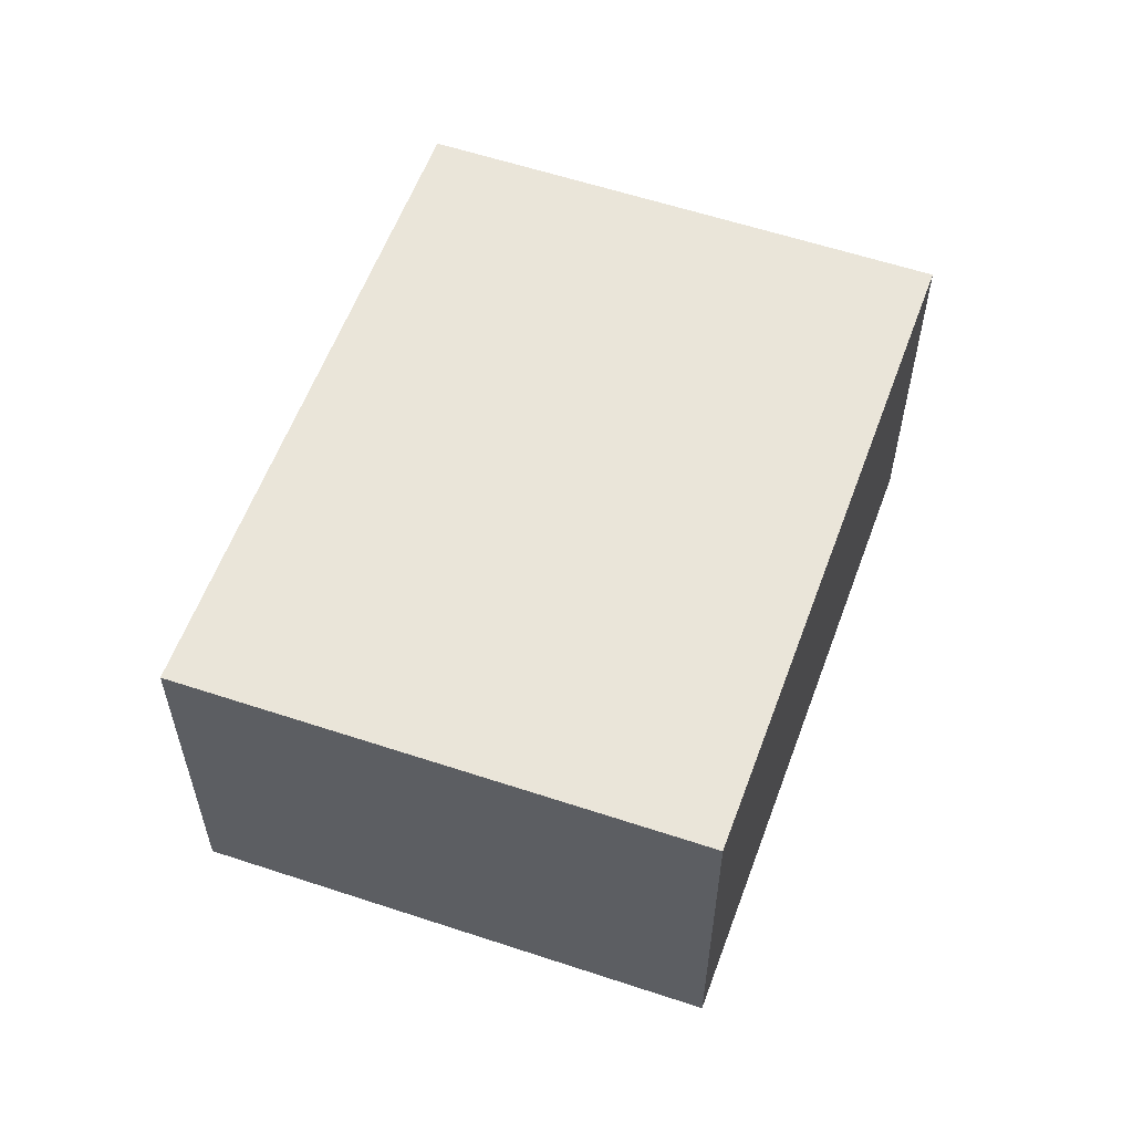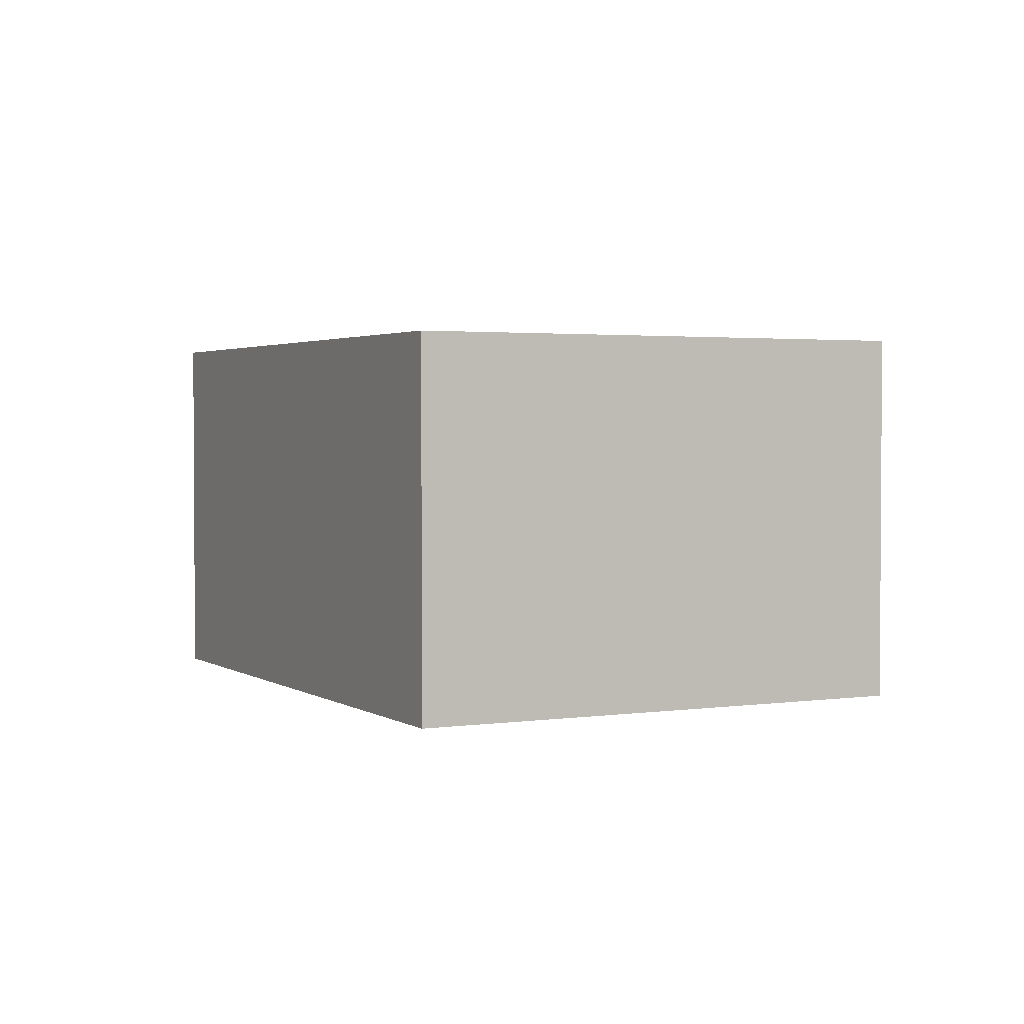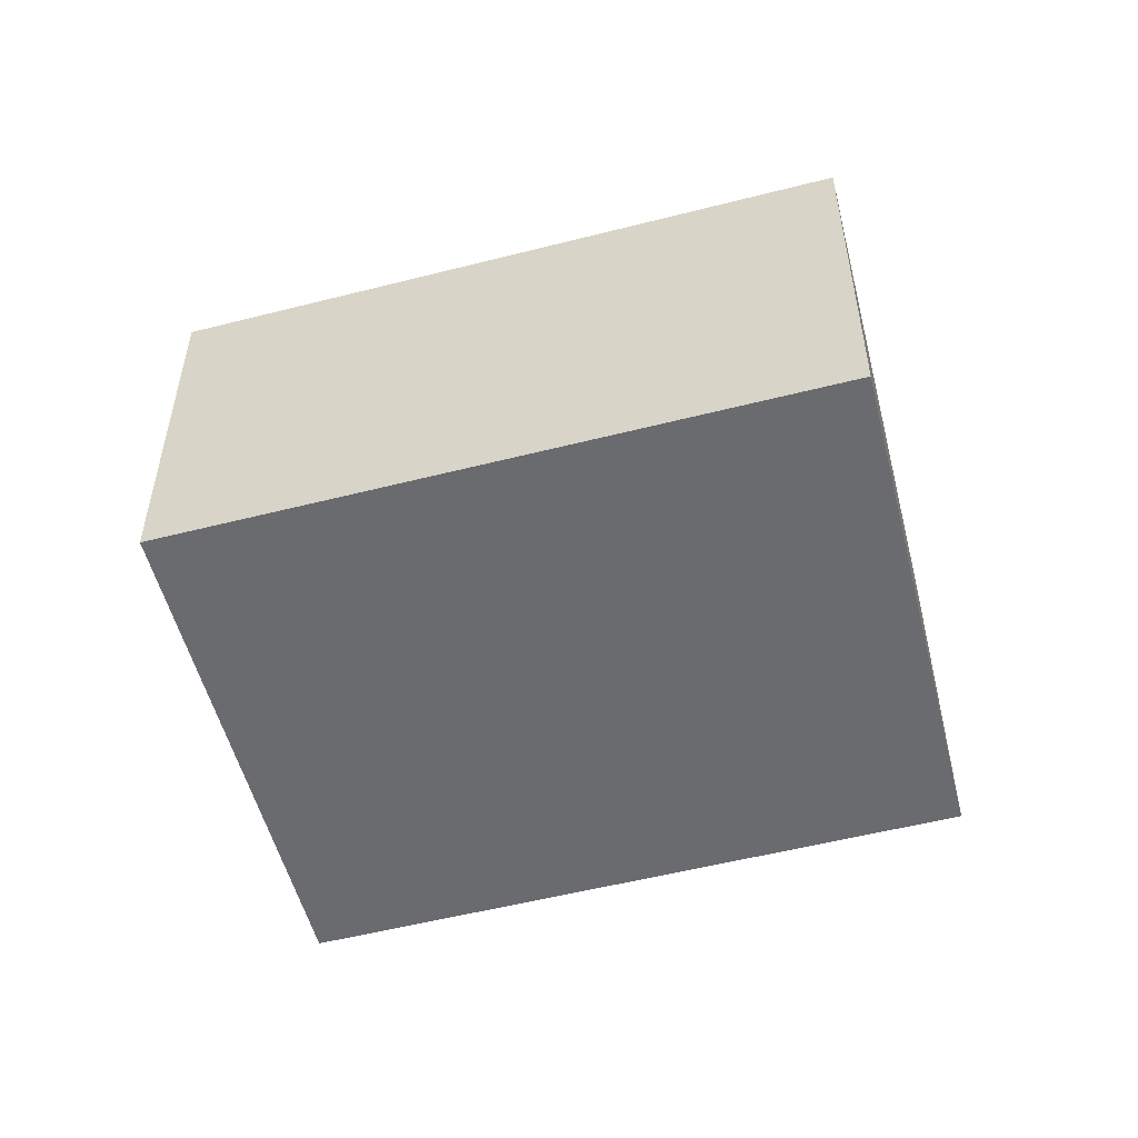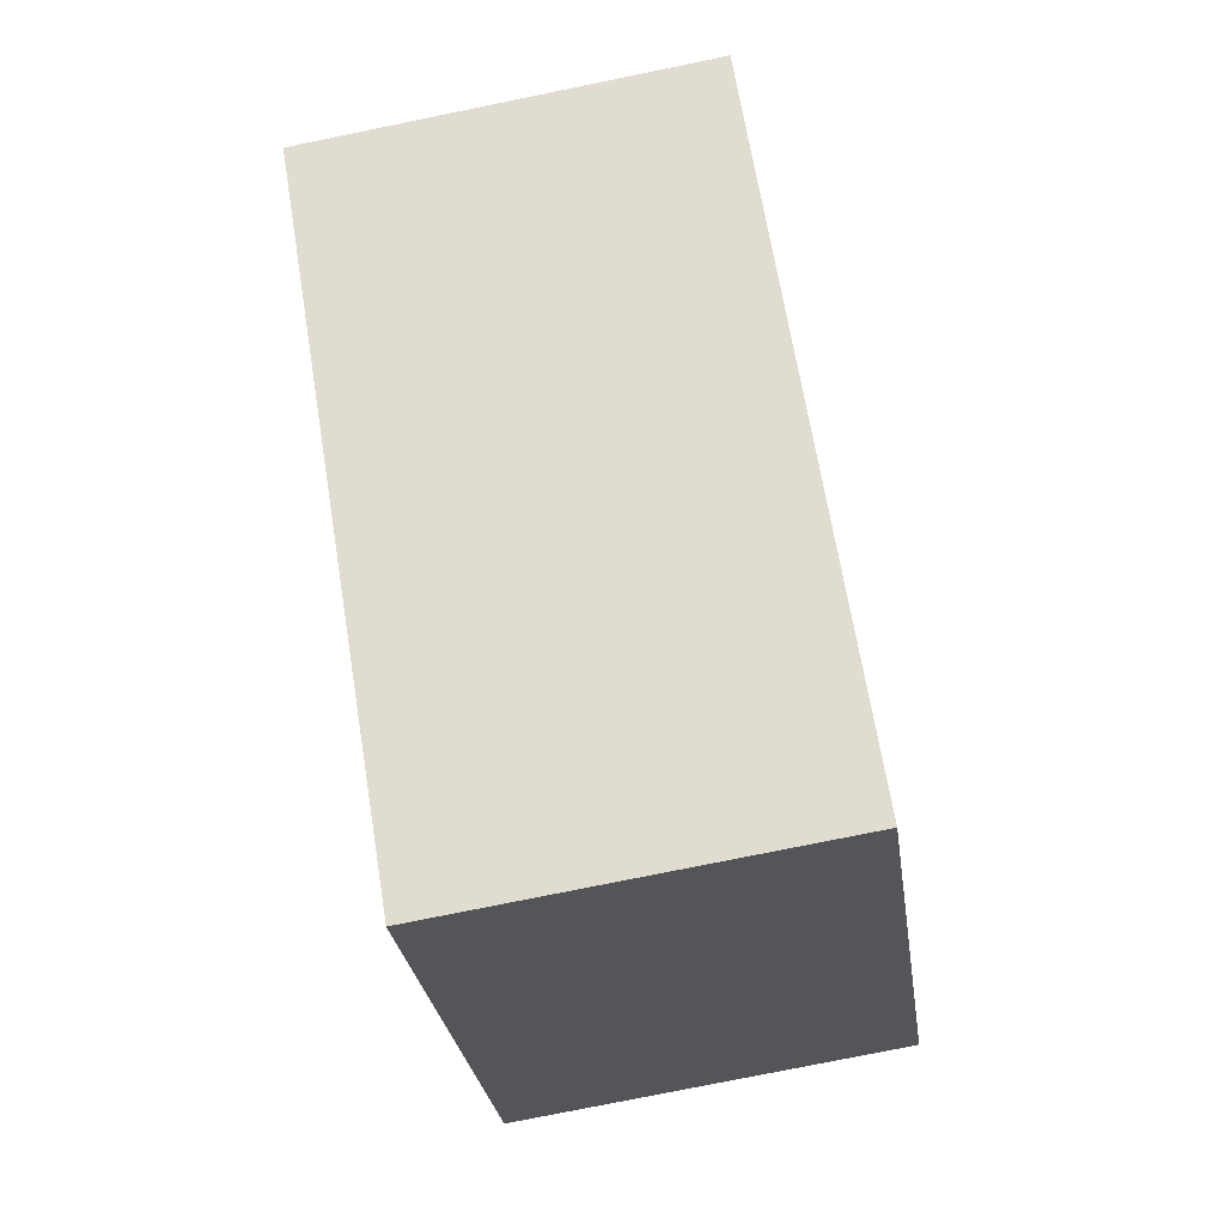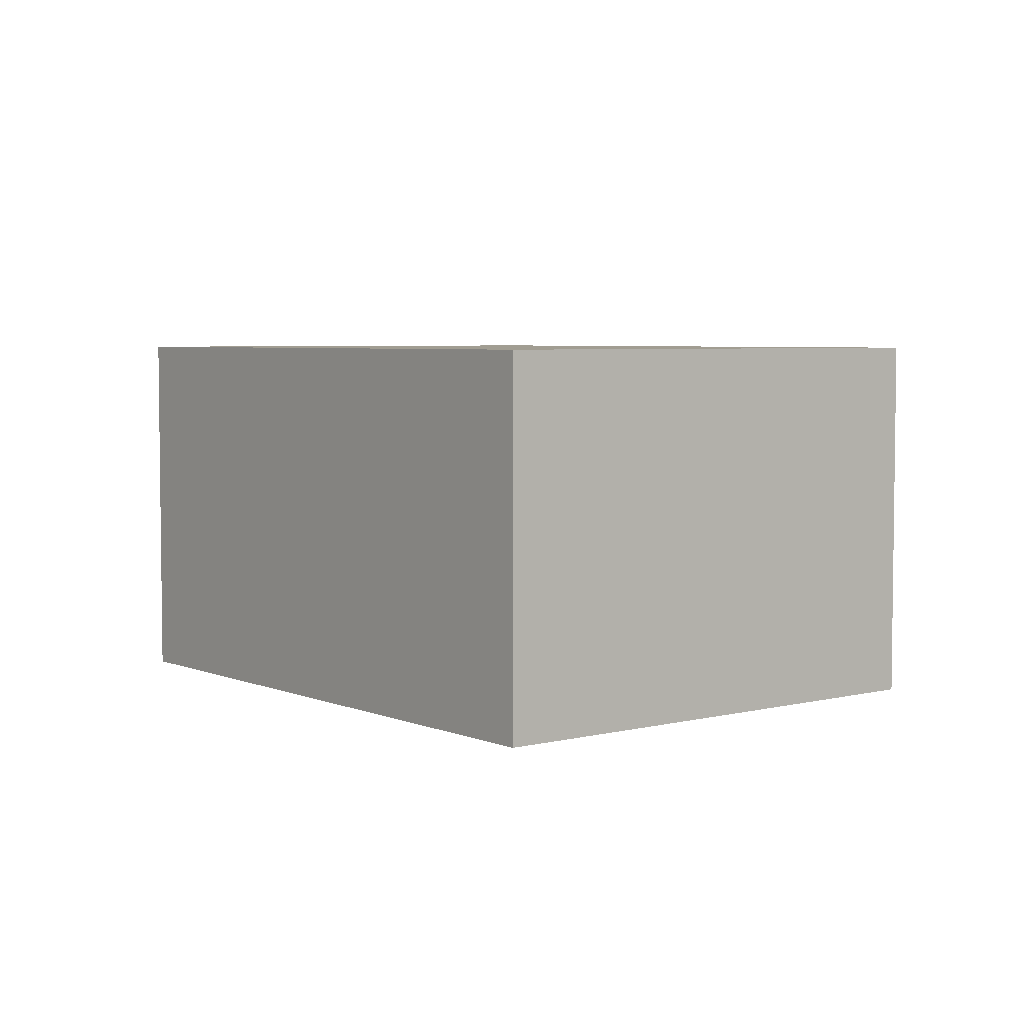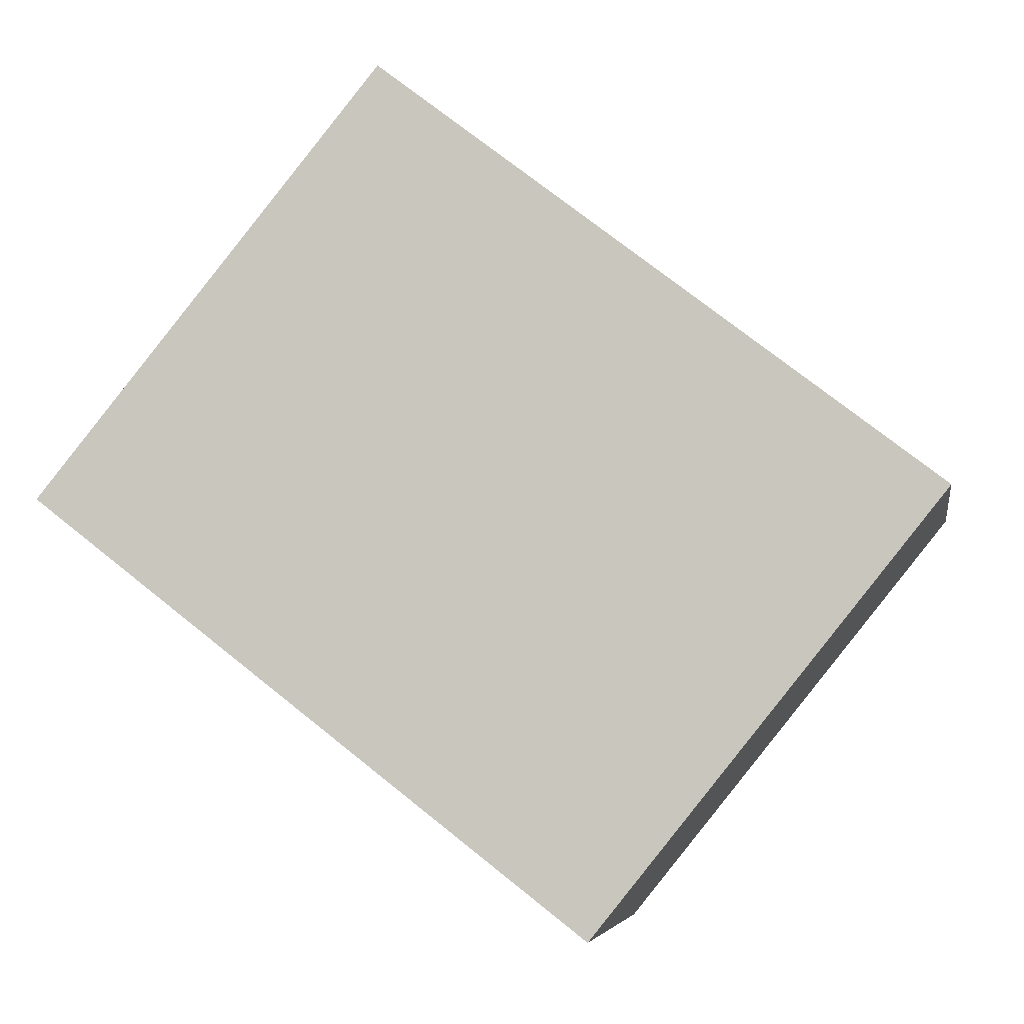
<metadata>
{"format":"obj","ext":"obj","renderer":"f3d","projection":"perspective","resolution":1024,"background":"white","views":[{"elev":58.4,"azim":-32.1,"up":"+Y"},{"elev":2.3,"azim":-78.6,"up":"+Y"},{"elev":-53.4,"azim":-126.9,"up":"+Y"},{"elev":-77.1,"azim":-78.5,"up":"+Z"},{"elev":4.7,"azim":-89.9,"up":"+Y"},{"elev":-5.5,"azim":9.4,"up":"+Z"}]}
</metadata>
<code>
v  4.513 3.134 -3.506
v  2.821 3.134 3.479
v  7.327 3.134 -0.007
v  0 3.134 1.919e-16
v  7.327 4.286e-19 -0.007
v  4.513 2.147e-16 -3.506
v  0 0 0
v  2.821 -2.13e-16 3.479
g defaultobject
f 1 2 3
f 2 1 4
f 5 1 3
f 1 5 6
f 6 4 1
f 4 6 7
f 7 2 4
f 2 7 8
f 8 3 2
f 3 8 5
f 8 6 5
f 6 8 7

</code>
